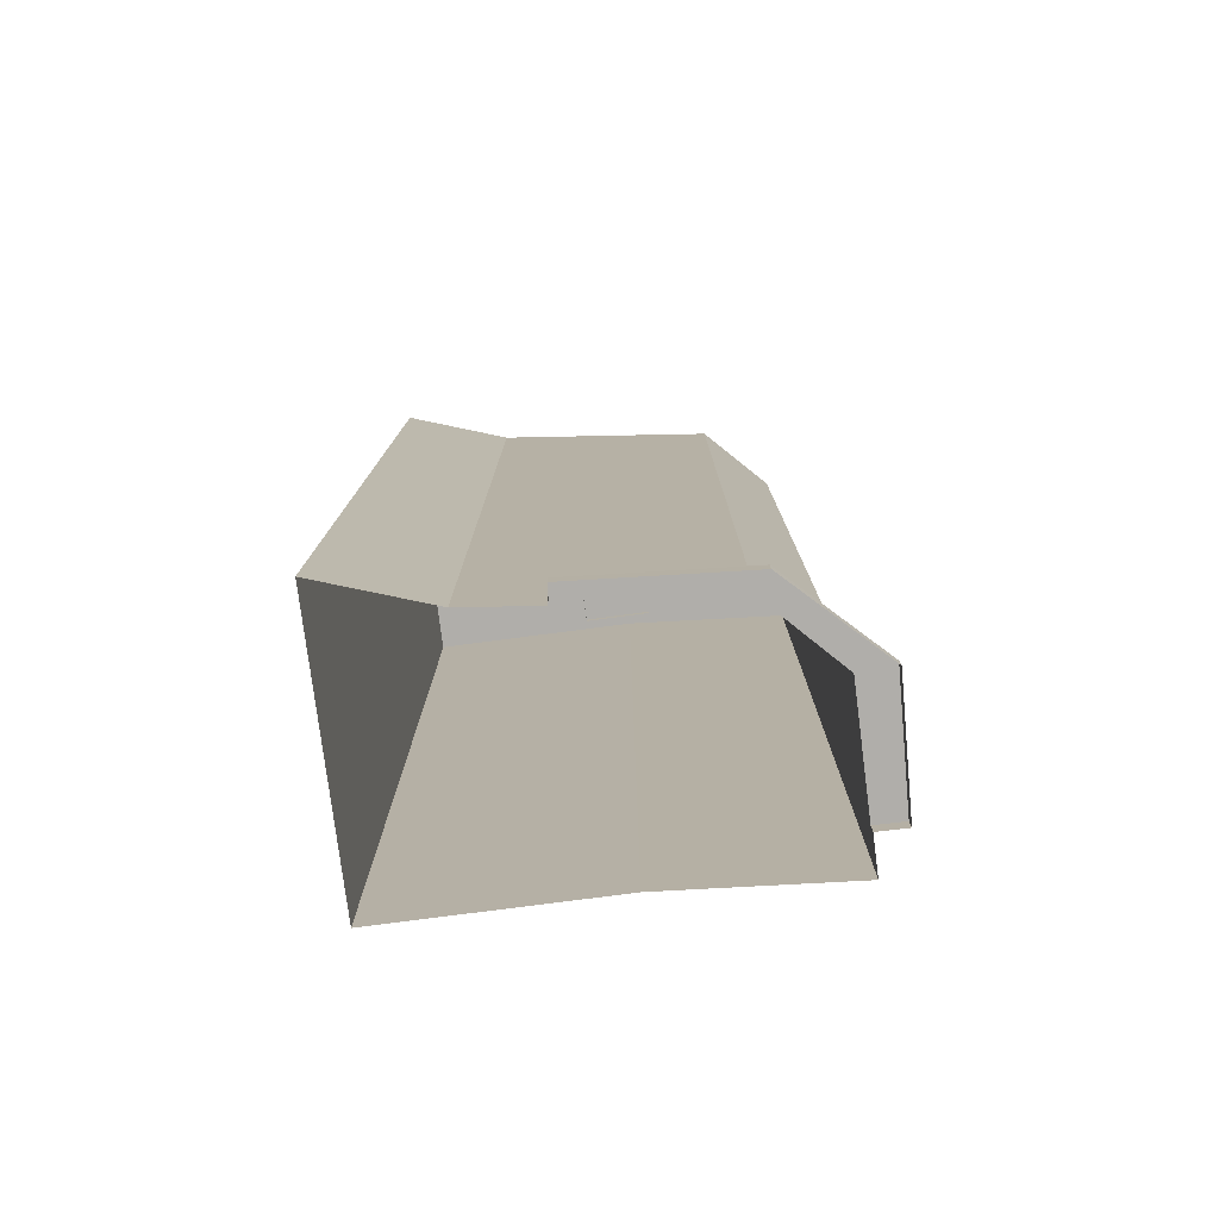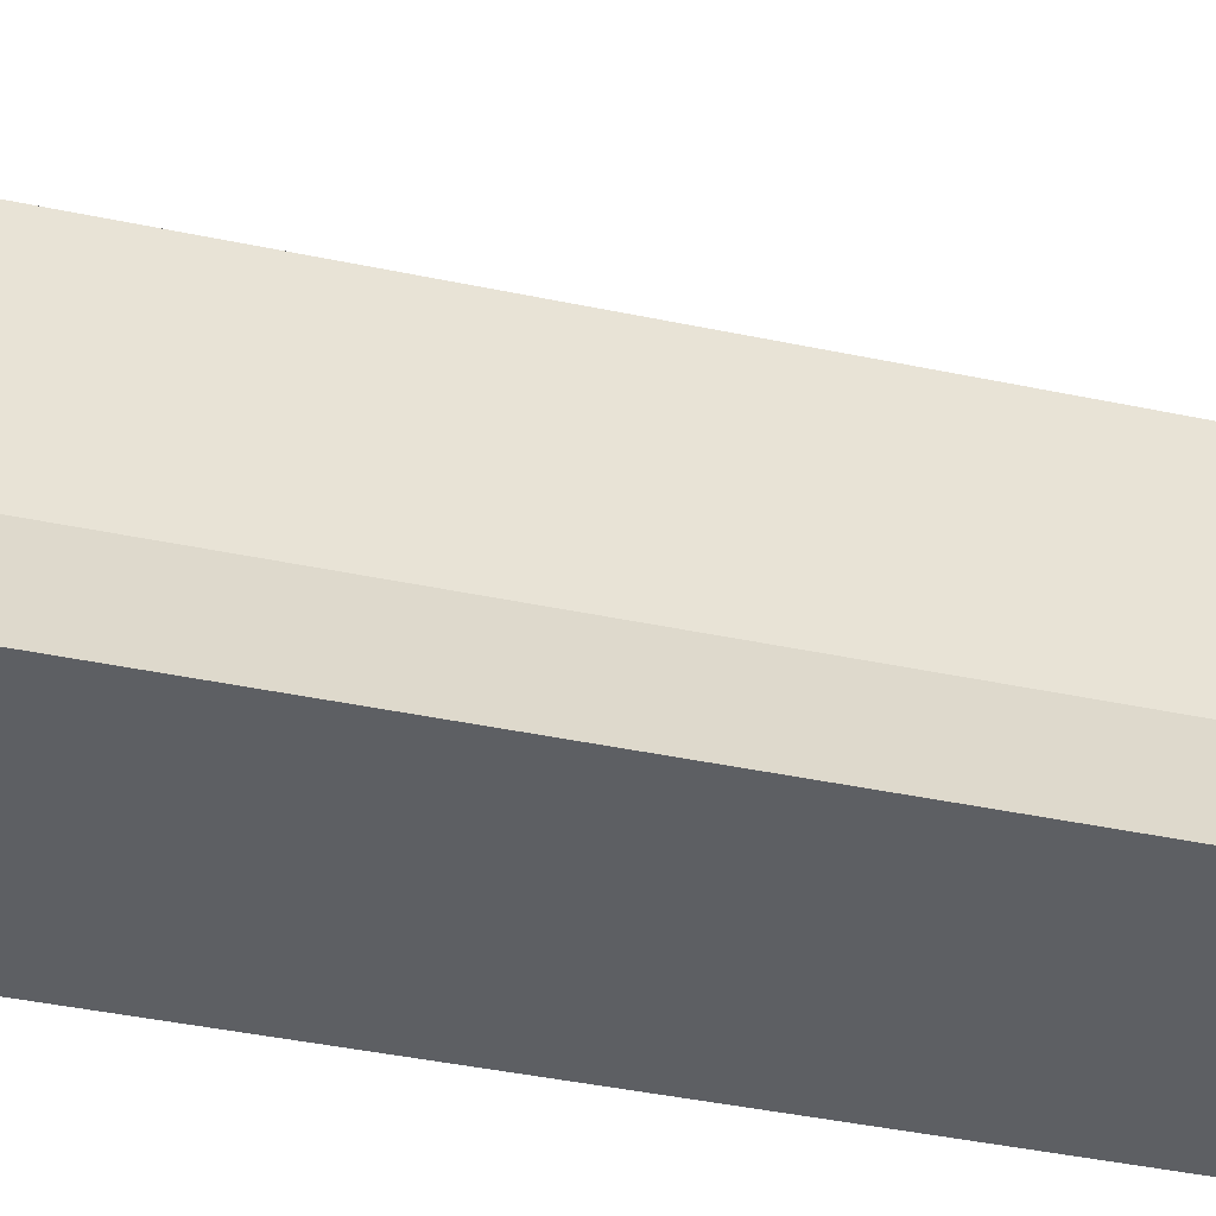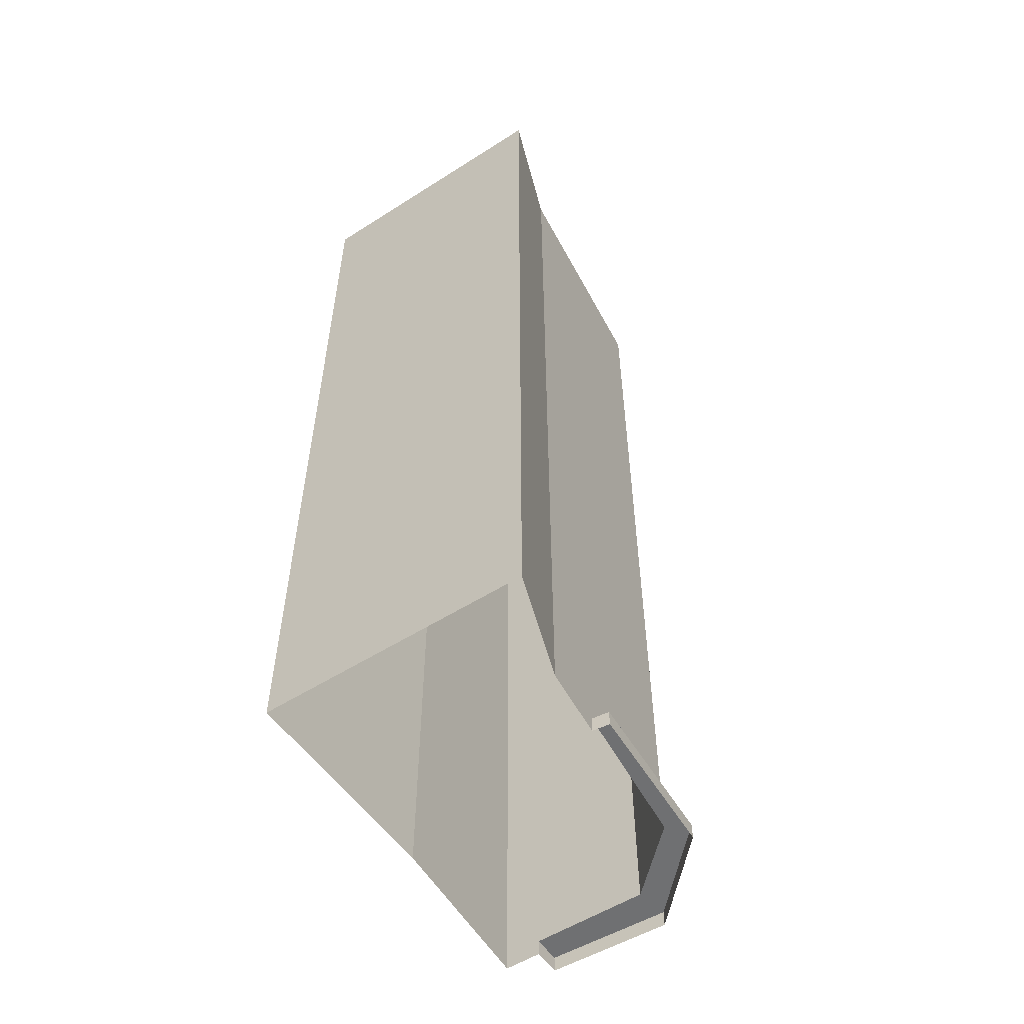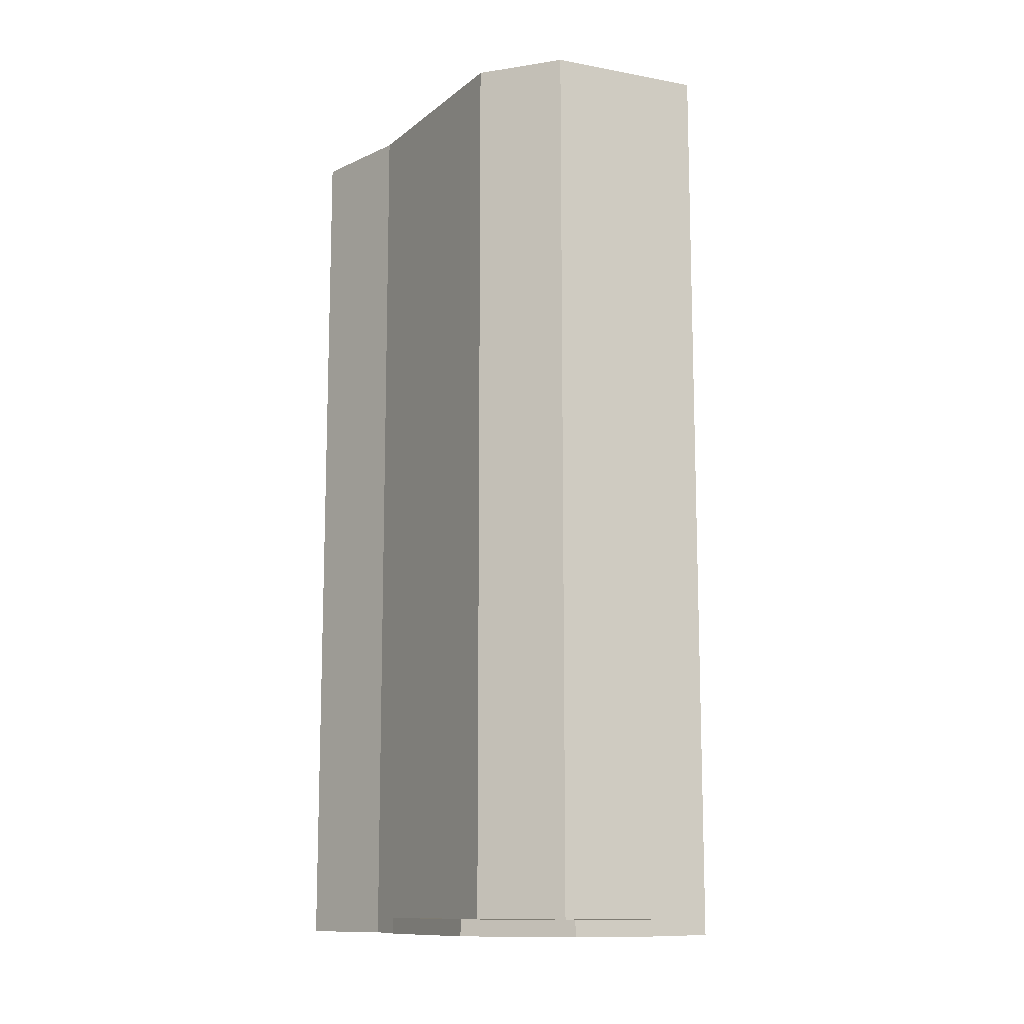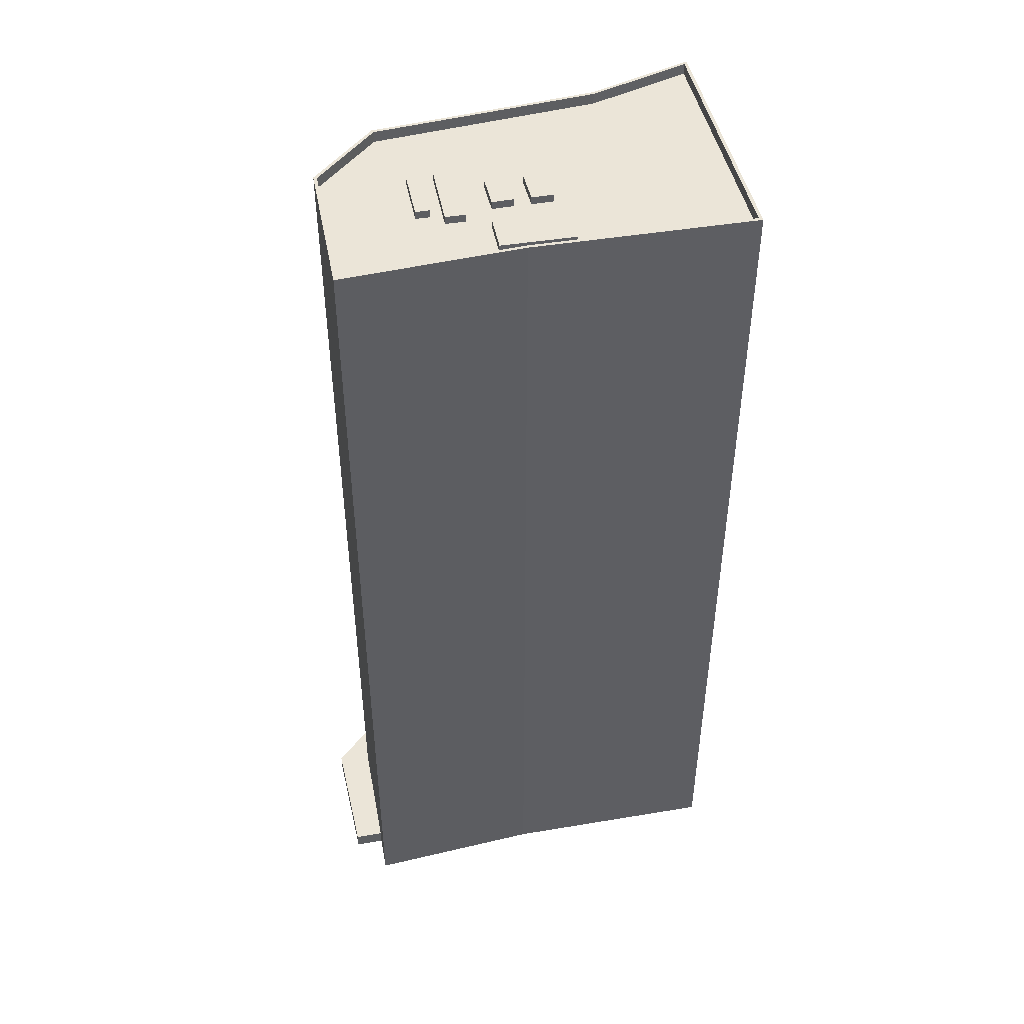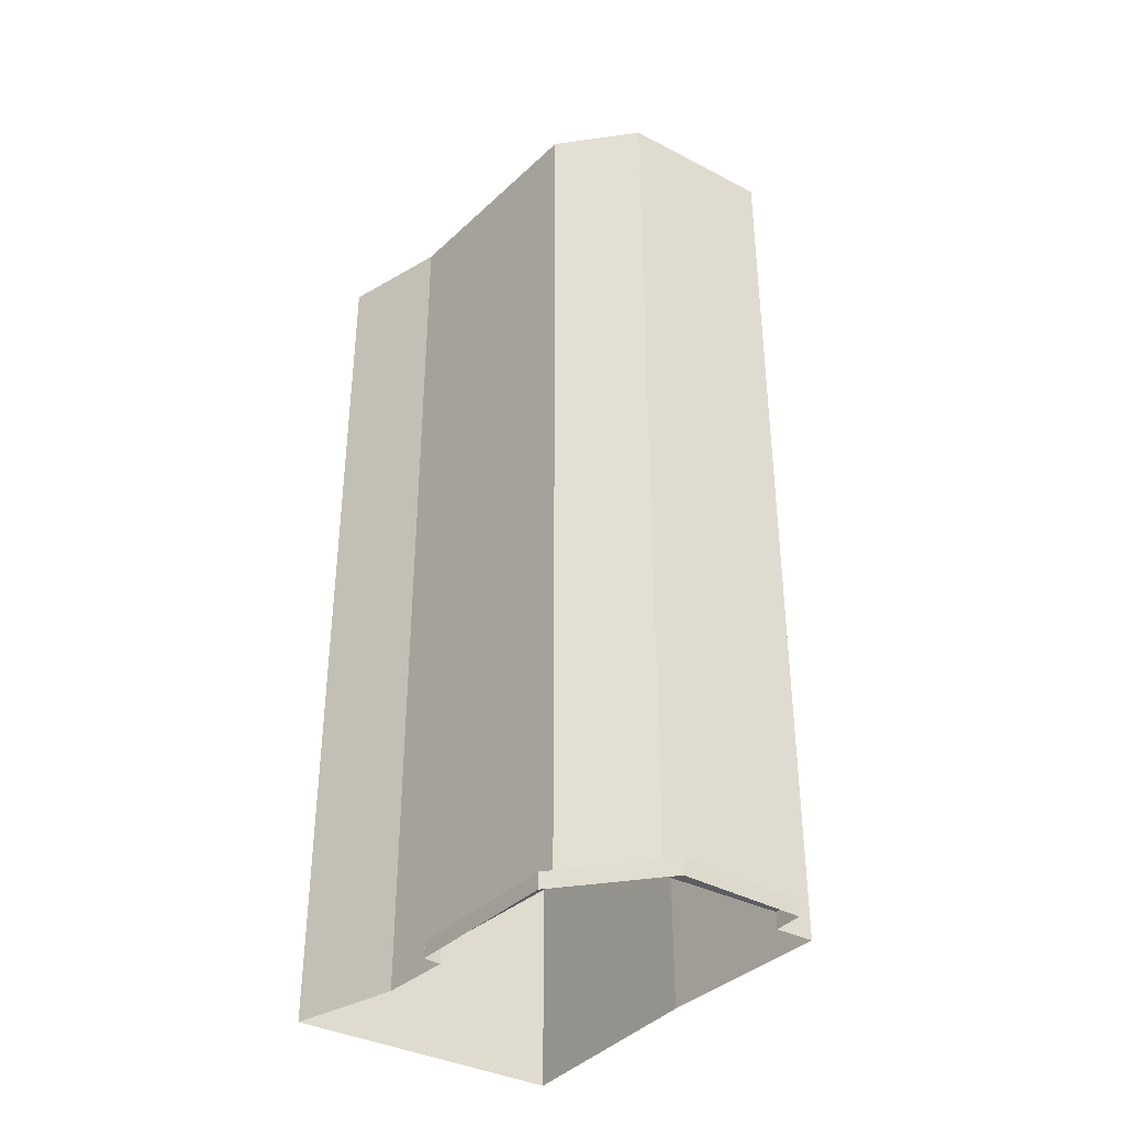
<metadata>
{"format":"obj","ext":"obj","renderer":"f3d","projection":"perspective","resolution":1024,"background":"white","views":[{"elev":-77.8,"azim":92.8,"up":"+Z"},{"elev":-44.1,"azim":76.3,"up":"+Y"},{"elev":-54.9,"azim":29.6,"up":"+Z"},{"elev":-12.0,"azim":151.7,"up":"+Z"},{"elev":45.8,"azim":-105.5,"up":"+Z"},{"elev":-36.6,"azim":141.5,"up":"+Z"}]}
</metadata>
<code>
v -1.189e+04 -3.736e+04 15.63
v -1.191e+04 -3.737e+04 15.63
v -1.191e+04 -3.735e+04 15.63
v -1.191e+04 -3.734e+04 15.63
v -1.191e+04 -3.734e+04 15.63
v -1.189e+04 -3.737e+04 15.63
v -1.191e+04 -3.733e+04 15.63
v -1.19e+04 -3.733e+04 15.63
v -1.189e+04 -3.734e+04 15.63
v -1.189e+04 -3.736e+04 15.63
v -1.189e+04 -3.736e+04 15.63
v -1.189e+04 -3.736e+04 17.09
v -1.189e+04 -3.736e+04 17.09
v -1.189e+04 -3.734e+04 17.09
v -1.191e+04 -3.733e+04 17.09
v -1.191e+04 -3.734e+04 17.09
v -1.19e+04 -3.734e+04 17.09
v -1.189e+04 -3.734e+04 17.09
v -1.19e+04 -3.733e+04 17.1
v -1.191e+04 -3.737e+04 99.03
v -1.191e+04 -3.737e+04 99.03
v -1.189e+04 -3.737e+04 99.03
v -1.189e+04 -3.736e+04 99.03
v -1.189e+04 -3.736e+04 99.03
v -1.189e+04 -3.737e+04 99.03
v -1.189e+04 -3.735e+04 98.03
v -1.19e+04 -3.735e+04 98.03
v -1.19e+04 -3.735e+04 98.03
v -1.189e+04 -3.735e+04 98.03
v -1.19e+04 -3.735e+04 98.03
v -1.191e+04 -3.734e+04 98.03
v -1.191e+04 -3.735e+04 98.03
v -1.191e+04 -3.734e+04 98.03
v -1.191e+04 -3.735e+04 98.03
v -1.191e+04 -3.735e+04 98.03
v -1.189e+04 -3.735e+04 98.03
v -1.19e+04 -3.735e+04 98.03
v -1.19e+04 -3.735e+04 98.03
v -1.191e+04 -3.735e+04 98.03
v -1.191e+04 -3.735e+04 98.03
v -1.191e+04 -3.735e+04 98.03
v -1.191e+04 -3.735e+04 98.03
v -1.191e+04 -3.735e+04 98.03
v -1.191e+04 -3.735e+04 98.03
v -1.191e+04 -3.735e+04 98.03
v -1.19e+04 -3.735e+04 98.03
v -1.189e+04 -3.736e+04 98.03
v -1.191e+04 -3.735e+04 98.03
v -1.191e+04 -3.735e+04 98.03
v -1.19e+04 -3.735e+04 98.03
v -1.191e+04 -3.735e+04 98.03
v -1.189e+04 -3.737e+04 98.03
v -1.189e+04 -3.736e+04 98.03
v -1.191e+04 -3.737e+04 98.03
v -1.19e+04 -3.736e+04 98.03
v -1.191e+04 -3.735e+04 98.03
v -1.191e+04 -3.736e+04 98.03
v -1.191e+04 -3.736e+04 98.03
v -1.191e+04 -3.736e+04 98.03
v -1.19e+04 -3.734e+04 98.03
v -1.191e+04 -3.734e+04 98.03
v -1.189e+04 -3.734e+04 98.03
v -1.191e+04 -3.735e+04 99.03
v -1.191e+04 -3.735e+04 99.03
v -1.191e+04 -3.734e+04 99.03
v -1.191e+04 -3.734e+04 99.03
v -1.19e+04 -3.734e+04 99.03
v -1.19e+04 -3.734e+04 99.03
v -1.189e+04 -3.734e+04 99.03
v -1.189e+04 -3.734e+04 99.03
v -1.191e+04 -3.735e+04 98.73
v -1.19e+04 -3.735e+04 98.73
v -1.19e+04 -3.735e+04 98.73
v -1.191e+04 -3.734e+04 98.73
v -1.191e+04 -3.735e+04 98.73
v -1.19e+04 -3.735e+04 98.73
v -1.19e+04 -3.735e+04 98.73
v -1.191e+04 -3.735e+04 98.73
v -1.191e+04 -3.735e+04 98.73
v -1.19e+04 -3.735e+04 98.73
v -1.19e+04 -3.735e+04 98.73
v -1.191e+04 -3.735e+04 98.73
v -1.191e+04 -3.736e+04 98.72
v -1.191e+04 -3.736e+04 98.72
v -1.191e+04 -3.735e+04 98.72
v -1.191e+04 -3.735e+04 98.72
v -1.191e+04 -3.736e+04 98.73
v -1.19e+04 -3.736e+04 98.73
v -1.19e+04 -3.735e+04 98.73
v -1.191e+04 -3.735e+04 98.73
f 1 2 3
f 3 4 5
f 1 6 2
f 7 8 5
f 8 9 5
f 9 10 11
f 11 1 3
f 5 9 3
f 9 11 3
f 12 13 14
f 15 16 17
f 17 14 18
f 19 15 17
f 14 13 18
f 19 17 18
f 20 21 22
f 23 22 24
f 24 22 25
f 22 21 25
f 26 27 28
f 29 26 30
f 31 32 33
f 34 32 31
f 32 35 33
f 32 30 35
f 30 28 35
f 28 30 26
f 36 29 37
f 36 37 38
f 37 29 30
f 39 32 34
f 40 41 42
f 41 38 39
f 43 44 34
f 45 44 43
f 38 37 39
f 44 42 39
f 44 39 34
f 41 39 42
f 36 38 46
f 47 36 46
f 41 40 48
f 48 40 49
f 50 46 48
f 47 46 50
f 50 48 51
f 48 49 51
f 52 53 54
f 53 47 55
f 56 45 43
f 47 50 55
f 54 57 56
f 51 49 58
f 56 57 45
f 55 58 54
f 59 58 49
f 54 59 57
f 53 55 54
f 54 58 59
f 60 61 33
f 62 60 27
f 61 31 33
f 26 62 27
f 27 60 33
f 20 63 21
f 20 64 63
f 65 66 63
f 64 65 63
f 65 67 66
f 65 68 67
f 23 24 69
f 68 69 70
f 68 70 67
f 69 24 70
f 71 72 73
f 74 71 73
f 75 76 77
f 75 78 76
f 79 80 81
f 82 79 81
f 83 84 85
f 86 83 85
f 87 88 89
f 90 87 89
f 16 15 7
f 5 16 7
f 19 8 7
f 15 19 7
f 18 9 8
f 19 18 8
f 9 13 10
f 9 18 13
f 12 10 13
f 12 11 10
f 67 16 66
f 66 16 4
f 67 17 16
f 4 16 5
f 21 3 2
f 21 63 3
f 63 4 3
f 63 66 4
f 14 70 12
f 11 12 1
f 1 12 24
f 12 70 24
f 25 6 1
f 24 25 1
f 21 2 6
f 25 21 6
f 17 67 70
f 14 17 70
f 20 52 54
f 20 22 52
f 20 54 56
f 64 20 56
f 61 65 31
f 34 31 64
f 43 34 64
f 31 65 64
f 43 64 56
f 65 61 60
f 68 65 60
f 69 60 62
f 69 68 60
f 53 23 47
f 36 47 69
f 29 36 69
f 47 23 69
f 26 29 69
f 26 69 62
f 22 53 52
f 22 23 53
f 27 73 72
f 28 27 72
f 28 72 71
f 35 28 71
f 33 71 74
f 33 35 71
f 33 74 73
f 27 33 73
f 30 77 76
f 37 30 76
f 37 76 78
f 39 37 78
f 32 78 75
f 32 39 78
f 32 75 77
f 30 32 77
f 38 81 80
f 46 38 80
f 46 80 79
f 48 46 79
f 41 79 82
f 41 48 79
f 41 82 81
f 38 41 81
f 42 86 85
f 42 44 86
f 42 85 40
f 85 84 49
f 40 85 49
f 84 59 49
f 59 84 83
f 57 59 83
f 57 83 45
f 83 86 45
f 86 44 45
f 50 89 88
f 55 50 88
f 55 88 87
f 58 55 87
f 51 87 90
f 51 58 87
f 51 90 89
f 50 51 89

</code>
